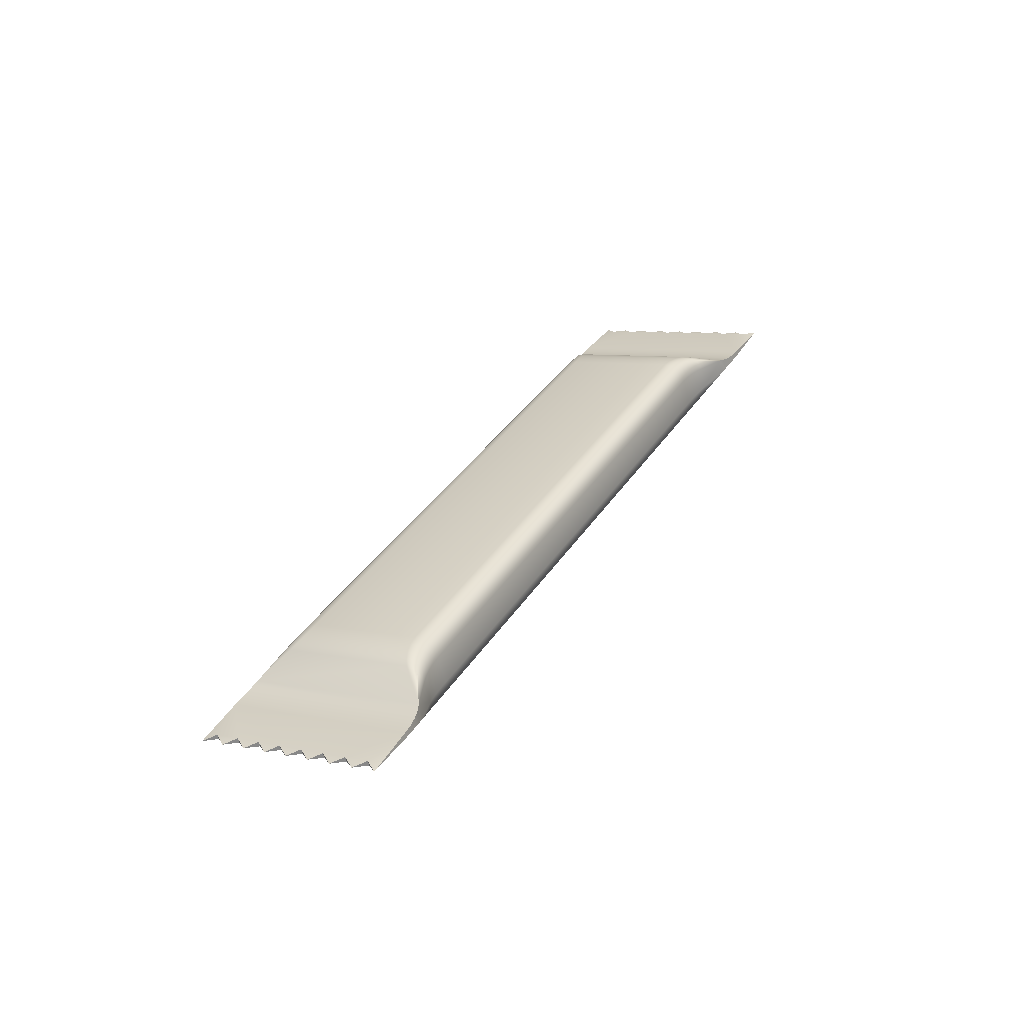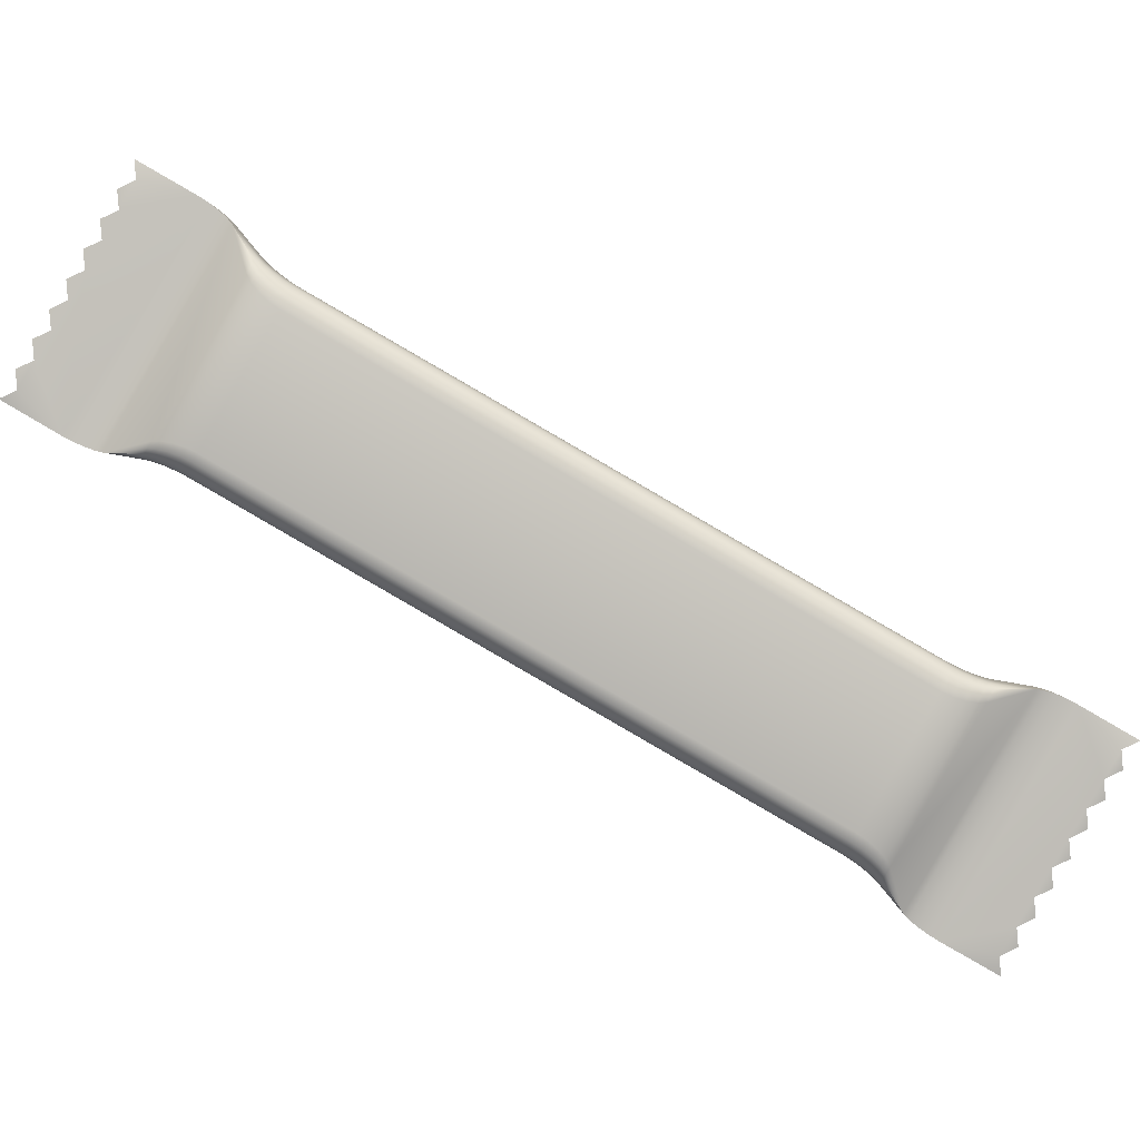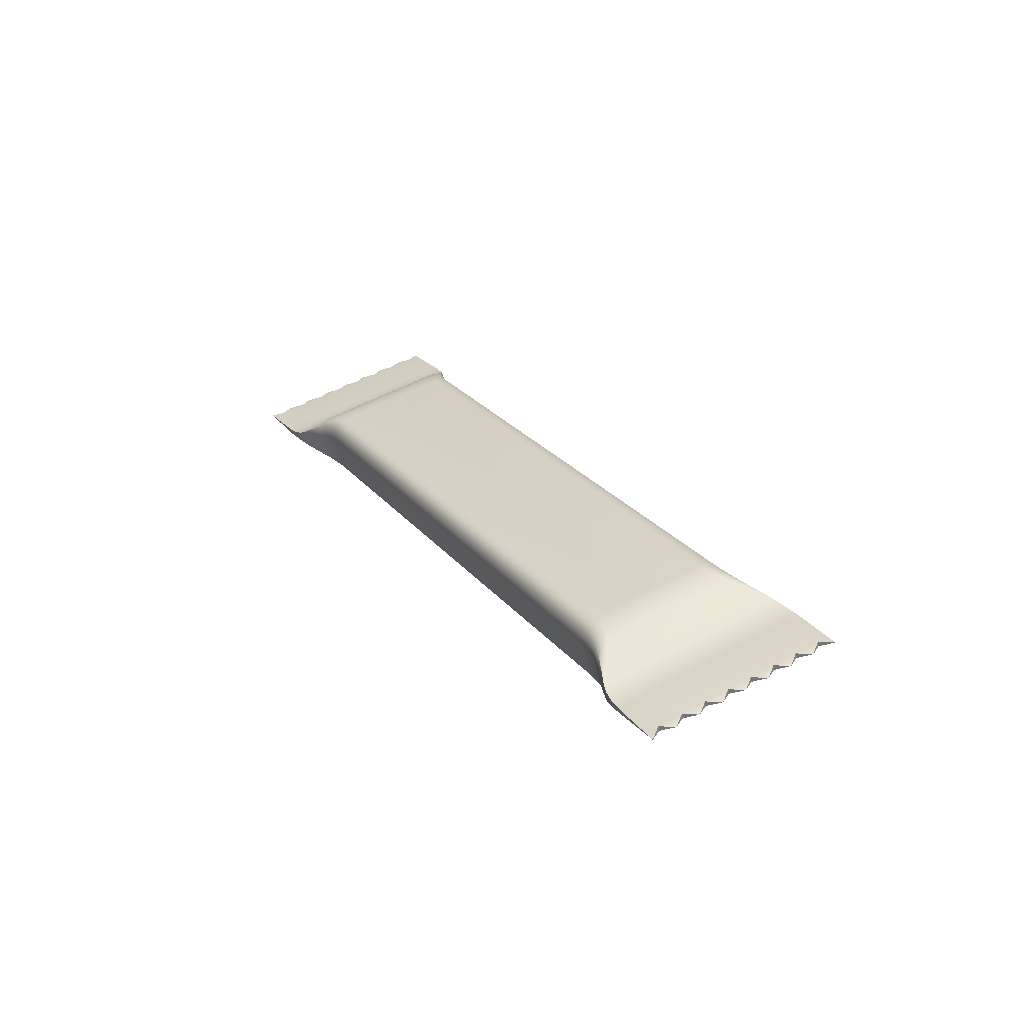
<metadata>
{"format":"obj","ext":"obj","renderer":"f3d","projection":"perspective","resolution":1024,"background":"white","views":[{"elev":-60.8,"azim":-76.6,"up":"+Z"},{"elev":2.8,"azim":-89.4,"up":"+Y"},{"elev":-58.5,"azim":100.6,"up":"+Z"}]}
</metadata>
<code>
o Cube.033_Cube.001
v -0.9045 -2.037 2.42
v -0.9236 -2.083 2.315
v -0.8853 -2.083 2.315
v -1.105 -1.57 1.705
v -1.095 -1.61 1.684
v -0.9654 -1.843 1.791
v -0.8822 -0.6875 2.663
v -0.9266 -0.6879 2.663
v -0.9236 -0.72 2.725
v -0.8853 -0.72 2.725
v -0.778 -1.668 1.657
v -0.7413 -1.646 1.668
v -0.8452 -1.844 1.797
v -1.068 -1.646 1.668
v -1.031 -1.668 1.657
v -0.9654 -1.843 1.791
v -1.16 -0.6285 1.959
v -1.16 1.383 -1.524
v -1.16 0.6285 -1.959
v -1.16 -1.383 1.524
v -1.117 1.474 -1.471
v -1.149 1.432 -1.495
v -1.149 -0.5788 1.988
v -1.117 -0.5367 2.012
v -0.9236 -2 1.986
v -0.8853 -2 1.986
v -0.9045 -2.197 2.327
v -0.7142 -0.6534 2.236
v -0.7413 -0.6217 2.26
v -0.8435 -0.629 2.492
v -0.8205 -1.675 1.652
v -1.068 1.502 -1.455
v -1.068 -0.5086 2.029
v -0.7983 0.4987 -2.034
v -0.741 0.5086 -2.029
v -0.741 -1.502 1.455
v -0.7983 -1.512 1.449
v -1.117 -1.474 1.471
v -1.117 0.5367 -2.012
v -1.068 0.5086 -2.029
v -1.068 -1.502 1.455
v -1.149 -1.432 1.495
v -1.149 0.5788 -1.988
v -1.011 0.4987 -2.034
v -1.011 -1.512 1.449
v -0.6924 -0.5367 2.012
v -0.6924 1.474 -1.471
v -0.741 1.502 -1.455
v -0.741 -0.5086 2.029
v -0.6599 -0.5788 1.988
v -0.6599 1.432 -1.495
v -0.6924 0.5367 -2.012
v -0.6924 -1.474 1.471
v -0.6485 -0.6285 1.959
v -0.6485 1.383 -1.524
v -1.011 1.512 -1.449
v -1.011 -0.4987 2.034
v -0.6599 0.5788 -1.988
v -0.6485 0.6285 -1.959
v -0.6485 -1.383 1.524
v -0.6599 -1.432 1.495
v -0.778 -0.6009 2.273
v -0.8435 -0.629 2.492
v -0.9884 -0.5935 2.277
v -1.031 -0.6009 2.273
v -0.9637 -0.6341 2.496
v -0.8205 -0.5935 2.277
v -0.9884 -1.675 1.652
v -0.7142 -1.61 1.684
v -0.7043 -1.57 1.705
v -0.8452 -1.844 1.797
v -0.9236 -0.9631 2.961
v -0.9236 -0.72 2.725
v -0.9236 -1.123 2.869
v -0.9045 -0.9171 3.066
v -1.095 -0.6534 2.236
v -1.105 -0.6915 2.212
v -0.9637 -0.6341 2.496
v -1.068 -0.6217 2.26
v -0.7043 -0.6915 2.212
v -1.065 -0.5401 2.09
v -1.009 -0.5304 2.095
v -1.057 -0.5687 2.158
v -1.004 -0.5596 2.163
v -1.045 -0.5901 2.222
v -0.9969 -0.5817 2.227
v -1.113 -0.5677 2.074
v -1.102 -0.5947 2.142
v -1.086 -0.6137 2.207
v -1.145 -0.609 2.049
v -1.133 -0.6338 2.118
v -1.116 -0.6494 2.183
v -1.156 -0.6578 2.021
v -1.144 -0.68 2.091
v -1.126 -0.6919 2.158
v -1.145 -1.47 1.552
v -1.156 -1.421 1.58
v -1.133 -1.517 1.608
v -1.144 -1.47 1.634
v -1.116 -1.566 1.654
v -1.126 -1.523 1.678
v -1.113 -1.512 1.528
v -1.102 -1.558 1.586
v -1.086 -1.605 1.635
v -1.065 -1.54 1.513
v -1.057 -1.584 1.571
v -1.045 -1.629 1.622
v -1.009 -1.549 1.507
v -1.004 -1.593 1.566
v -0.9969 -1.637 1.617
v -0.664 -0.609 2.049
v -0.6527 -0.6578 2.021
v -0.6758 -0.6338 2.118
v -0.6648 -0.68 2.091
v -0.6934 -0.6494 2.183
v -0.6829 -0.6919 2.158
v -0.6961 -0.5677 2.074
v -0.7067 -0.5947 2.142
v -0.7226 -0.6137 2.207
v -0.7438 -0.5401 2.09
v -0.7518 -0.5687 2.158
v -0.7638 -0.5901 2.222
v -0.7983 -0.4987 2.034
v -0.8 -0.5304 2.095
v -0.8048 -0.5596 2.163
v -0.812 -0.5817 2.227
v -0.7438 -1.54 1.513
v -0.8 -1.549 1.507
v -0.7518 -1.584 1.571
v -0.8048 -1.593 1.566
v -0.7638 -1.629 1.622
v -0.812 -1.637 1.617
v -0.6961 -1.512 1.528
v -0.7067 -1.558 1.586
v -0.7226 -1.605 1.635
v -0.664 -1.47 1.552
v -0.6758 -1.517 1.608
v -0.6934 -1.566 1.654
v -0.6527 -1.421 1.58
v -0.6648 -1.47 1.634
v -0.6829 -1.523 1.678
v -0.8605 -1.878 1.825
v -0.9494 -1.878 1.821
v -0.8736 -1.92 1.871
v -0.9358 -1.92 1.869
v -0.8823 -1.963 1.927
v -0.9267 -1.962 1.927
v -0.9484 -0.6414 2.539
v -0.8595 -0.6383 2.537
v -0.9353 -0.6603 2.598
v -0.8731 -0.6588 2.597
v -0.8853 -1.123 2.869
v -0.8853 -0.9631 2.961
v -0.9045 -1.077 2.974
v -0.8853 -0.72 2.725
v -0.8853 -1.283 2.777
v -0.9045 -0.9171 3.066
v -0.8853 -1.443 2.684
v -0.9045 -1.397 2.789
v -0.8853 -1.603 2.592
v -0.9045 -1.557 2.697
v -0.8853 -2 1.986
v -0.8853 -1.923 2.407
v -0.8853 -2.083 2.315
v -0.9045 -2.197 2.327
v -0.8853 -1.763 2.5
v -0.9045 -1.717 2.605
v -0.9266 -0.6879 2.663
v -0.9267 -1.962 1.927
v -0.9236 -2 1.986
v -0.9353 -0.6603 2.598
v -0.9358 -1.92 1.869
v -0.9484 -0.6414 2.539
v -0.9494 -1.878 1.821
v -0.8823 -1.963 1.927
v -0.8822 -0.6875 2.663
v -0.8736 -1.92 1.871
v -0.8731 -0.6588 2.597
v -0.8605 -1.878 1.825
v -0.8595 -0.6383 2.537
v -0.9236 -1.283 2.777
v -0.9045 -1.237 2.882
v -0.9045 -1.237 2.882
v -0.9236 -1.443 2.684
v -0.9045 -1.397 2.789
v -0.9236 -1.603 2.592
v -0.9236 -1.763 2.5
v -0.9045 -1.077 2.974
v -0.9236 -1.923 2.407
v -0.9236 -2.083 2.315
v -0.9045 -2.037 2.42
v -0.9045 -1.557 2.697
v -0.9045 -1.717 2.605
v -0.9045 -2.197 2.327
v -0.9045 -1.877 2.512
v -0.7983 1.512 -1.449
v -0.9236 -2.083 2.315
v -0.9045 -2.197 2.327
v -0.8853 -2.083 2.315
v -0.9045 -0.9171 3.066
v -0.9236 -0.9631 2.961
v -0.8853 -0.9631 2.961
v -0.9236 -0.9631 2.961
v -0.9045 -1.077 2.974
v -0.8853 -0.9631 2.961
v -0.9045 -1.077 2.974
v -0.9236 -1.123 2.869
v -0.8853 -1.123 2.869
v -0.9236 -1.123 2.869
v -0.9045 -1.237 2.882
v -0.8853 -1.123 2.869
v -0.9236 -1.283 2.777
v -0.9045 -1.397 2.789
v -0.8853 -1.283 2.777
v -0.9045 -1.397 2.789
v -0.9236 -1.443 2.684
v -0.8853 -1.443 2.684
v -0.9236 -1.443 2.684
v -0.9045 -1.557 2.697
v -0.8853 -1.443 2.684
v -0.9045 -1.557 2.697
v -0.9236 -1.603 2.592
v -0.8853 -1.603 2.592
v -0.9236 -1.603 2.592
v -0.9045 -1.717 2.605
v -0.8853 -1.603 2.592
v -0.9045 -1.717 2.605
v -0.9236 -1.763 2.5
v -0.8853 -1.763 2.5
v -0.9236 -1.763 2.5
v -0.9045 -1.877 2.512
v -0.8853 -1.763 2.5
v -0.9045 -1.877 2.512
v -0.9236 -1.923 2.407
v -0.8853 -1.923 2.407
v -0.9236 -1.923 2.407
v -0.9045 -2.037 2.42
v -0.8853 -1.923 2.407
v -0.9045 -1.237 2.882
v -0.9236 -1.283 2.777
v -0.8853 -1.283 2.777
v -0.9045 -0.9171 3.066
v -0.9045 -1.877 2.512
v -0.9045 -2.037 2.42
v -0.9045 1.077 -2.974
v -0.8853 0.9631 -2.961
v -0.9236 0.9631 -2.961
v -1.105 0.6915 -2.212
v -0.9654 0.629 -2.492
v -1.095 0.6534 -2.236
v -0.8822 1.962 -1.927
v -0.8853 2 -1.986
v -0.9236 2 -1.986
v -0.9266 1.963 -1.927
v -0.778 0.6009 -2.273
v -0.8452 0.6341 -2.496
v -0.7413 0.6217 -2.26
v -1.068 0.6217 -2.26
v -0.9654 0.629 -2.492
v -1.031 0.6009 -2.273
v -0.9236 0.72 -2.725
v -0.9045 0.9171 -3.066
v -0.8853 0.72 -2.725
v -0.7142 1.61 -1.684
v -0.8435 1.843 -1.791
v -0.7413 1.646 -1.668
v -0.8205 0.5935 -2.277
v -0.8435 1.843 -1.791
v -0.778 1.668 -1.657
v -0.9884 1.675 -1.652
v -0.9637 1.844 -1.797
v -1.031 1.668 -1.657
v -0.8205 1.675 -1.652
v -0.9884 0.5935 -2.277
v -0.7142 0.6534 -2.236
v -0.8452 0.6341 -2.496
v -0.7043 0.6915 -2.212
v -0.9236 2.083 -2.315
v -0.9236 1.923 -2.407
v -0.9236 2 -1.986
v -0.9045 2.197 -2.327
v -1.095 1.61 -1.684
v -0.9637 1.844 -1.797
v -1.105 1.57 -1.705
v -1.068 1.646 -1.668
v -0.7043 1.57 -1.705
v -1.009 1.549 -1.507
v -1.065 1.54 -1.513
v -1.004 1.593 -1.566
v -1.057 1.584 -1.571
v -0.9969 1.637 -1.617
v -1.045 1.629 -1.622
v -1.113 1.512 -1.528
v -1.102 1.558 -1.586
v -1.086 1.605 -1.635
v -1.145 1.47 -1.552
v -1.133 1.517 -1.608
v -1.116 1.566 -1.654
v -1.156 1.421 -1.58
v -1.144 1.47 -1.634
v -1.126 1.523 -1.678
v -1.156 0.6578 -2.021
v -1.145 0.609 -2.049
v -1.144 0.68 -2.091
v -1.133 0.6338 -2.118
v -1.126 0.6919 -2.158
v -1.116 0.6494 -2.183
v -1.113 0.5677 -2.074
v -1.102 0.5947 -2.142
v -1.086 0.6137 -2.207
v -1.065 0.5401 -2.09
v -1.057 0.5687 -2.158
v -1.045 0.5901 -2.222
v -1.009 0.5304 -2.095
v -1.004 0.5596 -2.163
v -0.9969 0.5817 -2.227
v -0.6527 1.421 -1.58
v -0.664 1.47 -1.552
v -0.6648 1.47 -1.634
v -0.6758 1.517 -1.608
v -0.6829 1.523 -1.678
v -0.6934 1.566 -1.654
v -0.6961 1.512 -1.528
v -0.7067 1.558 -1.586
v -0.7226 1.605 -1.635
v -0.7438 1.54 -1.513
v -0.7518 1.584 -1.571
v -0.7638 1.629 -1.622
v -0.8 1.549 -1.507
v -0.8048 1.593 -1.566
v -0.812 1.637 -1.617
v -0.8 0.5304 -2.095
v -0.7438 0.5401 -2.09
v -0.8048 0.5596 -2.163
v -0.7518 0.5687 -2.158
v -0.812 0.5817 -2.227
v -0.7638 0.5901 -2.222
v -0.6961 0.5677 -2.074
v -0.7067 0.5947 -2.142
v -0.7226 0.6137 -2.207
v -0.664 0.609 -2.049
v -0.6758 0.6338 -2.118
v -0.6934 0.6494 -2.183
v -0.6527 0.6578 -2.021
v -0.6648 0.68 -2.091
v -0.6829 0.6919 -2.158
v -0.9494 0.6383 -2.537
v -0.8605 0.6414 -2.539
v -0.9358 0.6588 -2.597
v -0.8736 0.6603 -2.598
v -0.9267 0.6875 -2.663
v -0.8823 0.6879 -2.663
v -0.8595 1.878 -1.821
v -0.9484 1.878 -1.825
v -0.8731 1.92 -1.869
v -0.9353 1.92 -1.871
v -0.8853 1.923 -2.407
v -0.9045 2.037 -2.42
v -0.8853 2.083 -2.315
v -0.8853 2 -1.986
v -0.8853 1.763 -2.5
v -0.9045 2.197 -2.327
v -0.8853 1.603 -2.592
v -0.9045 1.717 -2.605
v -0.8853 1.443 -2.684
v -0.9045 1.557 -2.697
v -0.8853 0.72 -2.725
v -0.8853 0.9631 -2.961
v -0.8853 1.123 -2.869
v -0.9045 0.9171 -3.066
v -0.8853 1.283 -2.777
v -0.9045 1.397 -2.789
v -0.9266 1.963 -1.927
v -0.9236 0.72 -2.725
v -0.9267 0.6875 -2.663
v -0.9353 1.92 -1.871
v -0.9358 0.6588 -2.597
v -0.9484 1.878 -1.825
v -0.9494 0.6383 -2.537
v -0.8823 0.6879 -2.663
v -0.8822 1.962 -1.927
v -0.8736 0.6603 -2.598
v -0.8731 1.92 -1.869
v -0.8605 0.6414 -2.539
v -0.8595 1.878 -1.821
v -0.9236 1.763 -2.5
v -0.9045 1.877 -2.512
v -0.9045 1.877 -2.512
v -0.9236 1.603 -2.592
v -0.9045 1.717 -2.605
v -0.9236 1.443 -2.684
v -0.9236 1.283 -2.777
v -0.9045 2.037 -2.42
v -0.9236 1.123 -2.869
v -0.9045 1.077 -2.974
v -0.9236 0.9631 -2.961
v -0.9045 1.557 -2.697
v -0.9045 1.397 -2.789
v -0.9045 0.9171 -3.066
v -0.9045 1.237 -2.882
v -0.9236 0.9631 -2.961
v -0.8853 0.9631 -2.961
v -0.9045 0.9171 -3.066
v -0.9045 2.197 -2.327
v -0.8853 2.083 -2.315
v -0.9236 2.083 -2.315
v -0.9236 2.083 -2.315
v -0.8853 2.083 -2.315
v -0.9045 2.037 -2.42
v -0.9045 2.037 -2.42
v -0.8853 1.923 -2.407
v -0.9236 1.923 -2.407
v -0.9236 1.923 -2.407
v -0.8853 1.923 -2.407
v -0.9045 1.877 -2.512
v -0.9236 1.763 -2.5
v -0.8853 1.763 -2.5
v -0.9045 1.717 -2.605
v -0.9045 1.717 -2.605
v -0.8853 1.603 -2.592
v -0.9236 1.603 -2.592
v -0.9236 1.603 -2.592
v -0.8853 1.603 -2.592
v -0.9045 1.557 -2.697
v -0.9045 1.557 -2.697
v -0.8853 1.443 -2.684
v -0.9236 1.443 -2.684
v -0.9236 1.443 -2.684
v -0.8853 1.443 -2.684
v -0.9045 1.397 -2.789
v -0.9045 1.397 -2.789
v -0.8853 1.283 -2.777
v -0.9236 1.283 -2.777
v -0.9236 1.283 -2.777
v -0.8853 1.283 -2.777
v -0.9045 1.237 -2.882
v -0.9045 1.237 -2.882
v -0.8853 1.123 -2.869
v -0.9236 1.123 -2.869
v -0.9236 1.123 -2.869
v -0.8853 1.123 -2.869
v -0.9045 1.077 -2.974
v -0.9045 1.877 -2.512
v -0.8853 1.763 -2.5
v -0.9236 1.763 -2.5
v -0.9045 2.197 -2.327
v -0.9045 1.237 -2.882
v -0.9045 1.077 -2.974
f 1 2 3
f 4 5 6
f 7 8 9 10
f 11 12 13
f 14 15 16
f 17 18 19 20
f 21 22 23 24
f 25 26 27
f 28 29 30
f 31 11 13
f 32 21 24 33
f 22 18 17 23
f 34 35 36 37
f 38 39 40 41
f 42 43 39 38
f 41 40 44 45
f 20 19 43 42
f 46 47 48 49
f 50 51 47 46
f 35 52 53 36
f 54 55 51 50
f 56 32 33 57
f 58 59 60 61
f 52 58 61 53
f 29 62 63
f 64 65 66
f 62 67 63
f 16 68 31 13
f 63 67 64 66
f 15 68 16
f 5 14 6
f 69 70 71
f 72 73 74
f 12 69 71
f 10 9 75
f 76 77 78
f 79 76 78
f 80 28 30
f 57 33 81 82
f 82 81 83 84
f 84 83 85 86
f 86 85 65 64
f 33 24 87 81
f 81 87 88 83
f 83 88 89 85
f 85 89 79 65
f 24 23 90 87
f 87 90 91 88
f 88 91 92 89
f 89 92 76 79
f 23 17 93 90
f 90 93 94 91
f 91 94 95 92
f 92 95 77 76
f 20 42 96 97
f 97 96 98 99
f 99 98 100 101
f 101 100 5 4
f 42 38 102 96
f 96 102 103 98
f 98 103 104 100
f 100 104 14 5
f 38 41 105 102
f 102 105 106 103
f 103 106 107 104
f 104 107 15 14
f 41 45 108 105
f 105 108 109 106
f 106 109 110 107
f 107 110 68 15
f 54 50 111 112
f 112 111 113 114
f 114 113 115 116
f 116 115 28 80
f 50 46 117 111
f 111 117 118 113
f 113 118 119 115
f 115 119 29 28
f 46 49 120 117
f 117 120 121 118
f 118 121 122 119
f 119 122 62 29
f 49 123 124 120
f 120 124 125 121
f 121 125 126 122
f 122 126 67 62
f 37 36 127 128
f 128 127 129 130
f 130 129 131 132
f 132 131 11 31
f 36 53 133 127
f 127 133 134 129
f 129 134 135 131
f 131 135 12 11
f 53 61 136 133
f 133 136 137 134
f 134 137 138 135
f 135 138 69 12
f 61 60 139 136
f 136 139 140 137
f 137 140 141 138
f 138 141 70 69
f 45 44 34 37
f 64 67 126 86
f 86 126 125 84
f 84 125 124 82
f 31 68 110 132
f 132 110 109 130
f 130 109 108 128
f 65 79 66
f 128 108 45 37
f 16 13 142 143
f 143 142 144 145
f 145 144 146 147
f 82 124 123 57
f 63 66 148 149
f 149 148 150 151
f 151 150 8 7
f 152 153 154
f 155 152 156
f 153 155 157
f 158 156 159
f 160 158 161
f 162 163 164
f 155 158 160 162
f 164 165 162
f 166 160 167
f 162 166 163
f 168 169 170 73
f 171 172 169 168
f 173 174 172 171
f 78 6 174 173
f 175 176 155 162
f 177 178 176 175
f 179 180 178 177
f 71 30 180 179
f 112 139 60 54
f 114 140 139 112
f 116 141 140 114
f 80 70 141 116
f 95 101 4 77
f 94 99 101 95
f 93 97 99 94
f 17 20 97 93
f 181 182 74
f 156 152 183
f 74 73 181
f 184 185 181
f 186 170 187
f 74 188 72
f 189 190 191
f 184 186 192
f 170 186 184 73
f 187 193 186
f 187 170 189
f 190 170 194
f 170 190 189
f 195 187 189
f 181 73 184
f 71 70 80 30
f 196 56 57 123
f 55 54 60 59
f 78 77 4 6
f 197 198 199
f 200 201 202
f 203 204 205
f 206 207 208
f 209 210 211
f 212 213 214
f 215 216 217
f 218 219 220
f 221 222 223
f 224 225 226
f 227 228 229
f 230 231 232
f 233 234 235
f 236 237 238
f 147 146 26 25
f 239 240 241
f 73 72 242
f 156 158 155
f 153 152 155
f 166 243 163
f 160 166 162
f 164 163 244
f 245 246 247
f 248 249 250
f 251 252 253 254
f 255 256 257
f 258 259 260
f 261 262 263
f 264 265 266
f 267 256 255
f 266 268 269
f 270 271 272
f 269 268 273
f 259 256 267 274
f 268 271 270 273
f 260 259 274
f 250 249 258
f 275 276 277
f 278 279 280
f 257 276 275
f 252 281 253
f 282 283 284
f 285 283 282
f 286 265 264
f 56 287 288 32
f 287 289 290 288
f 289 291 292 290
f 291 270 272 292
f 32 288 293 21
f 288 290 294 293
f 290 292 295 294
f 292 272 285 295
f 21 293 296 22
f 293 294 297 296
f 294 295 298 297
f 295 285 282 298
f 22 296 299 18
f 296 297 300 299
f 297 298 301 300
f 298 282 284 301
f 19 302 303 43
f 302 304 305 303
f 304 306 307 305
f 306 248 250 307
f 43 303 308 39
f 303 305 309 308
f 305 307 310 309
f 307 250 258 310
f 39 308 311 40
f 308 309 312 311
f 309 310 313 312
f 310 258 260 313
f 40 311 314 44
f 311 312 315 314
f 312 313 316 315
f 313 260 274 316
f 55 317 318 51
f 317 319 320 318
f 319 321 322 320
f 321 286 264 322
f 51 318 323 47
f 318 320 324 323
f 320 322 325 324
f 322 264 266 325
f 47 323 326 48
f 323 324 327 326
f 324 325 328 327
f 325 266 269 328
f 48 326 329 196
f 326 327 330 329
f 327 328 331 330
f 328 269 273 331
f 34 332 333 35
f 332 334 335 333
f 334 336 337 335
f 336 267 255 337
f 35 333 338 52
f 333 335 339 338
f 335 337 340 339
f 337 255 257 340
f 52 338 341 58
f 338 339 342 341
f 339 340 343 342
f 340 257 275 343
f 58 341 344 59
f 341 342 345 344
f 342 343 346 345
f 343 275 277 346
f 270 291 331 273
f 291 289 330 331
f 289 287 329 330
f 267 336 316 274
f 336 334 315 316
f 334 332 314 315
f 272 271 285
f 332 34 44 314
f 259 347 348 256
f 347 349 350 348
f 349 351 352 350
f 287 56 196 329
f 268 353 354 271
f 353 355 356 354
f 355 251 254 356
f 357 358 359
f 360 361 357
f 359 362 360
f 363 364 361
f 365 366 363
f 367 368 369
f 360 367 365 363
f 368 367 370
f 371 372 365
f 367 369 371
f 373 280 374 375
f 376 373 375 377
f 378 376 377 379
f 283 378 379 249
f 380 367 360 381
f 382 380 381 383
f 384 382 383 385
f 276 384 385 265
f 317 55 59 344
f 319 317 344 345
f 321 319 345 346
f 286 321 346 277
f 301 284 248 306
f 300 301 306 304
f 299 300 304 302
f 18 299 302 19
f 386 279 387
f 361 388 357
f 279 386 280
f 389 386 390
f 391 392 374
f 279 278 393
f 394 395 396
f 389 397 391
f 374 280 389 391
f 392 391 398
f 392 394 374
f 396 399 374
f 374 394 396
f 400 394 392
f 386 389 280
f 276 265 286 277
f 283 249 248 284
f 401 402 403
f 404 405 406
f 407 408 409
f 410 411 412
f 413 414 415
f 416 417 418
f 419 420 421
f 422 423 424
f 425 426 427
f 428 429 430
f 431 432 433
f 434 435 436
f 437 438 439
f 440 441 442
f 351 261 263 352
f 443 444 445
f 280 446 278
f 361 360 363
f 359 360 357
f 371 369 447
f 365 367 371
f 368 448 369
f 49 48 196 123

</code>
